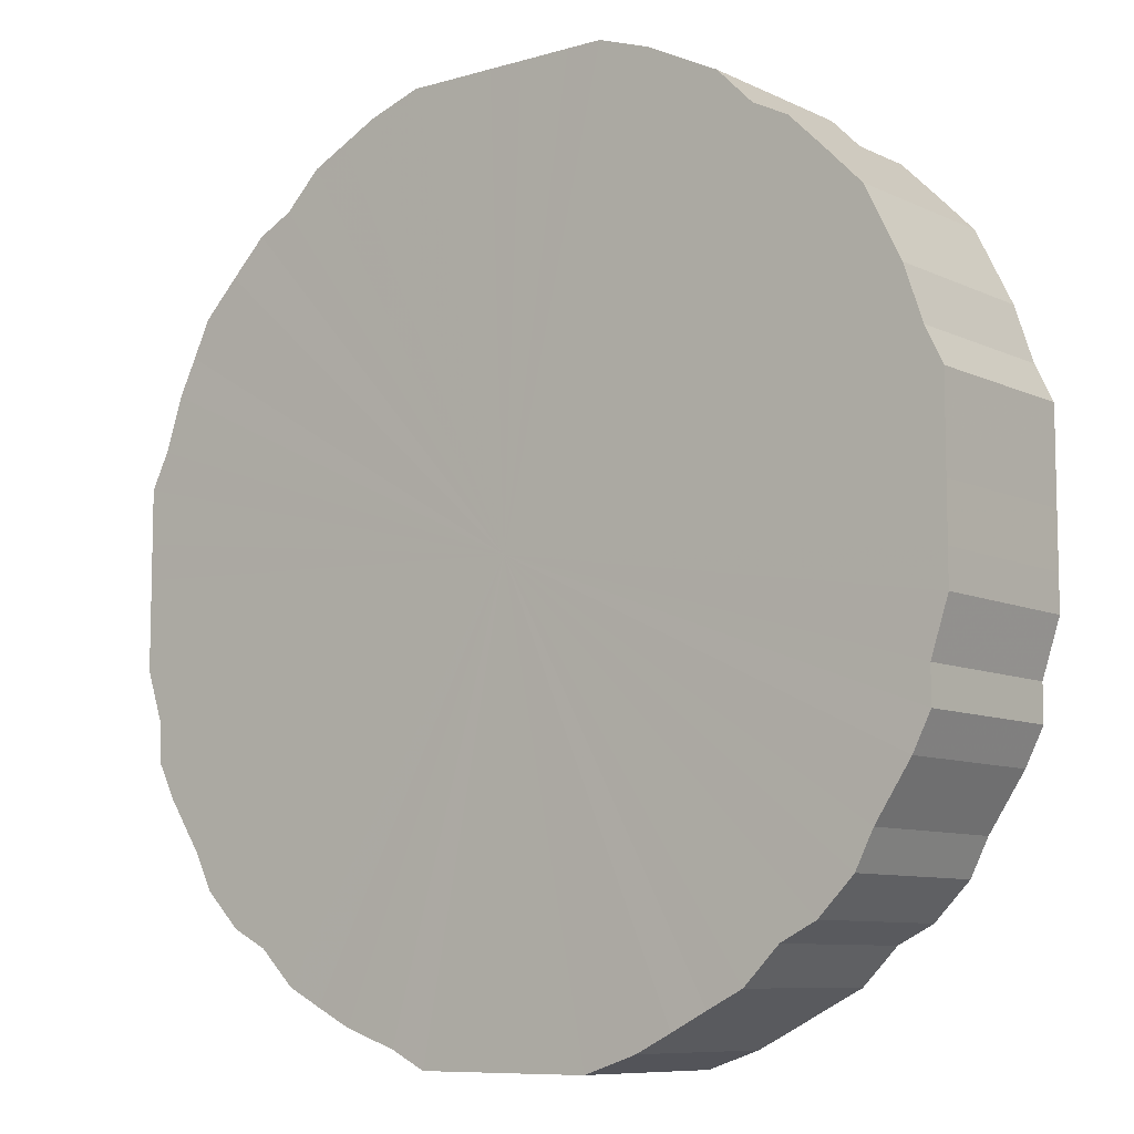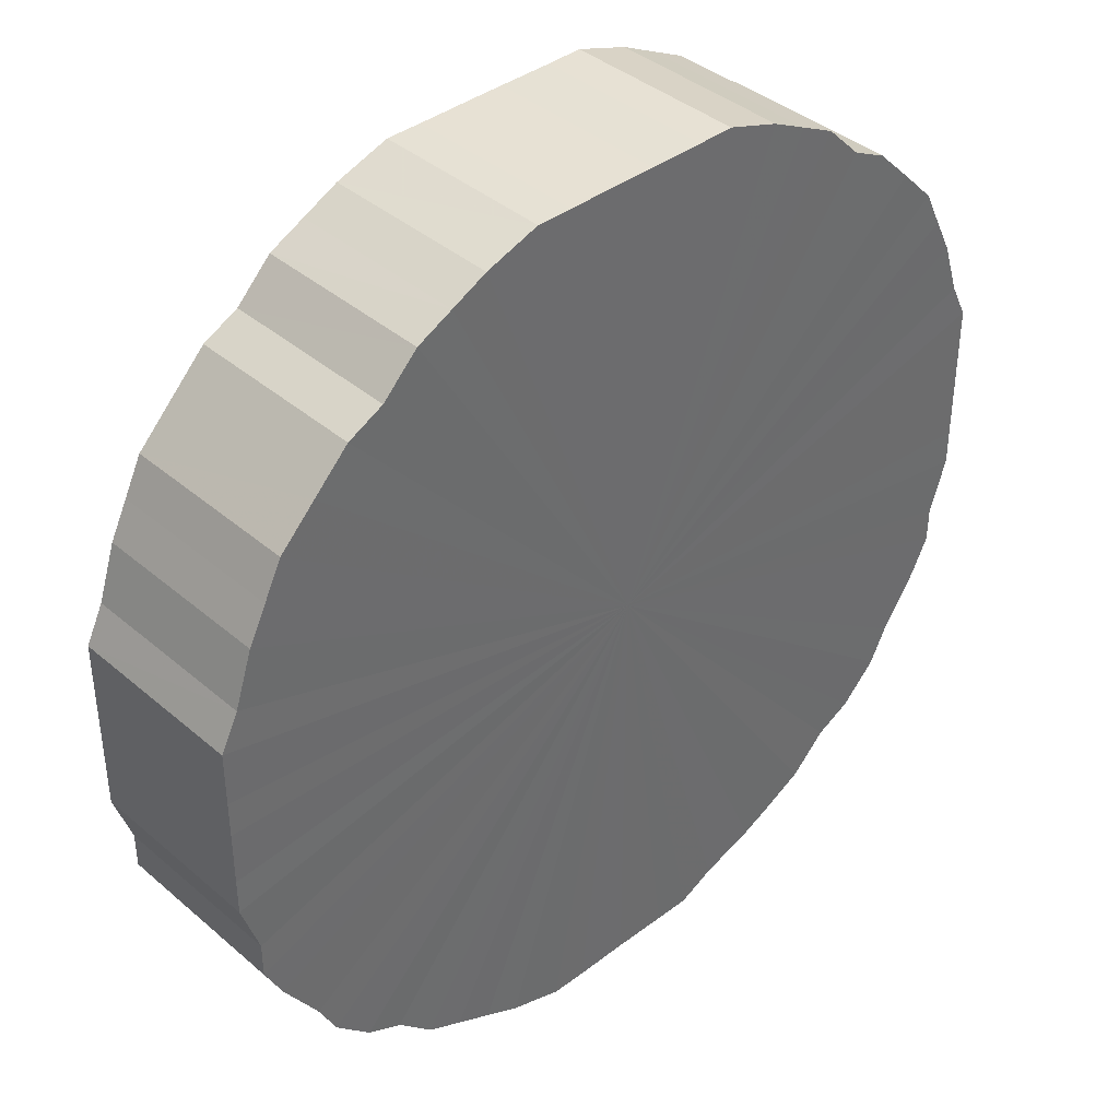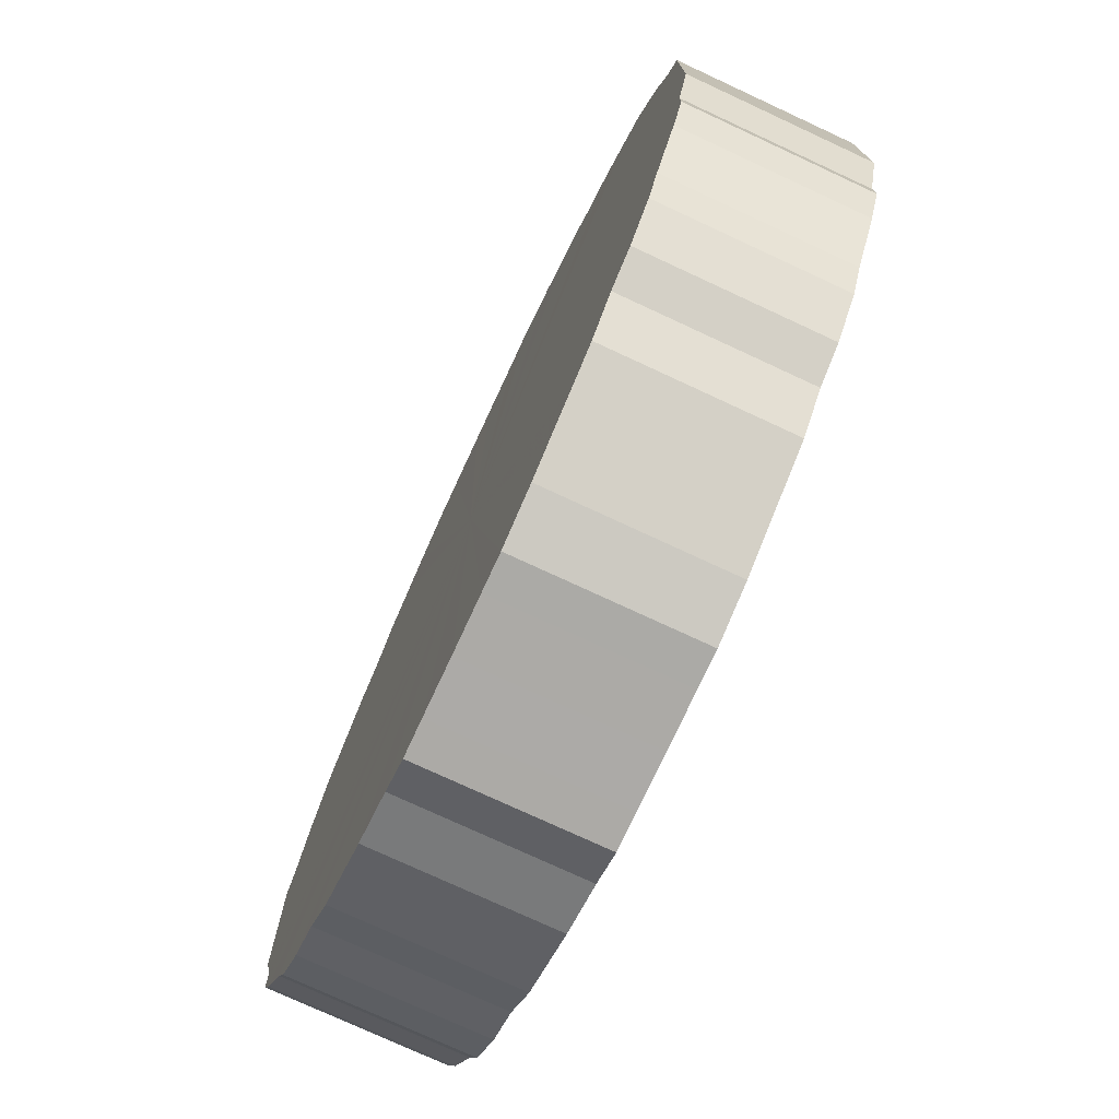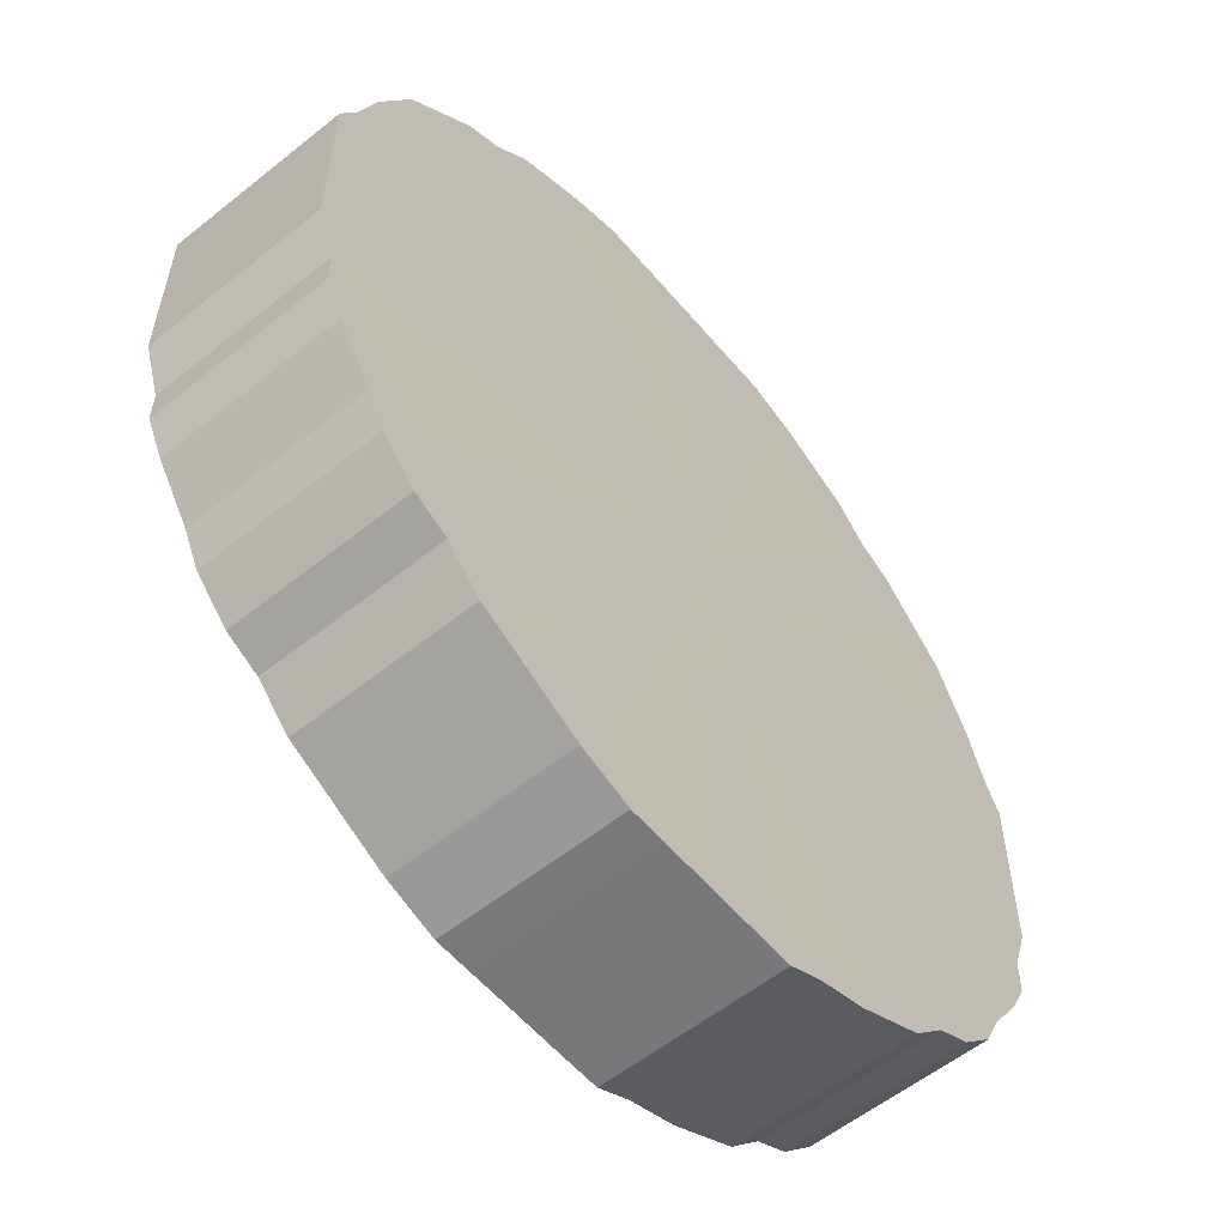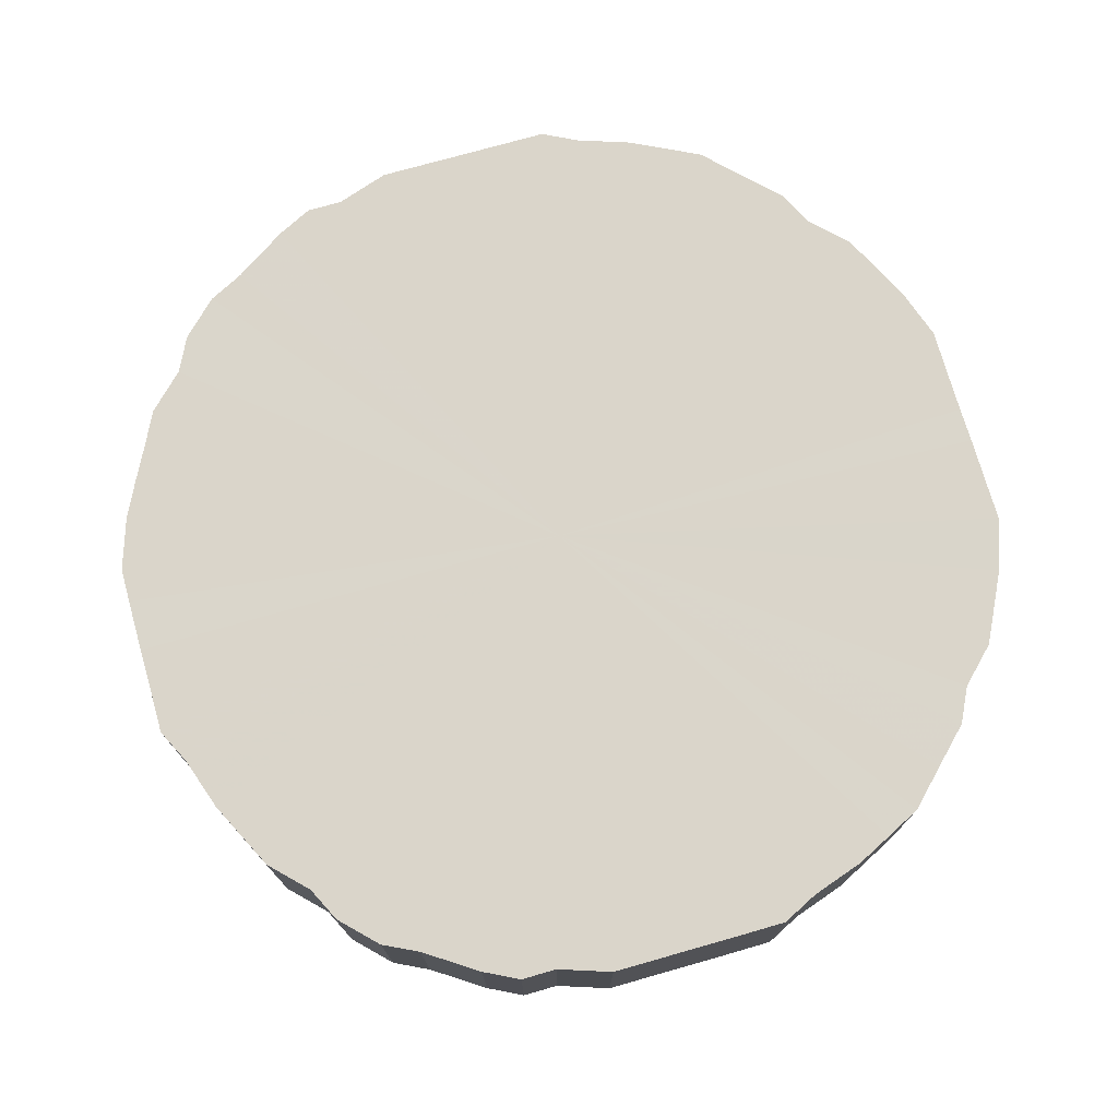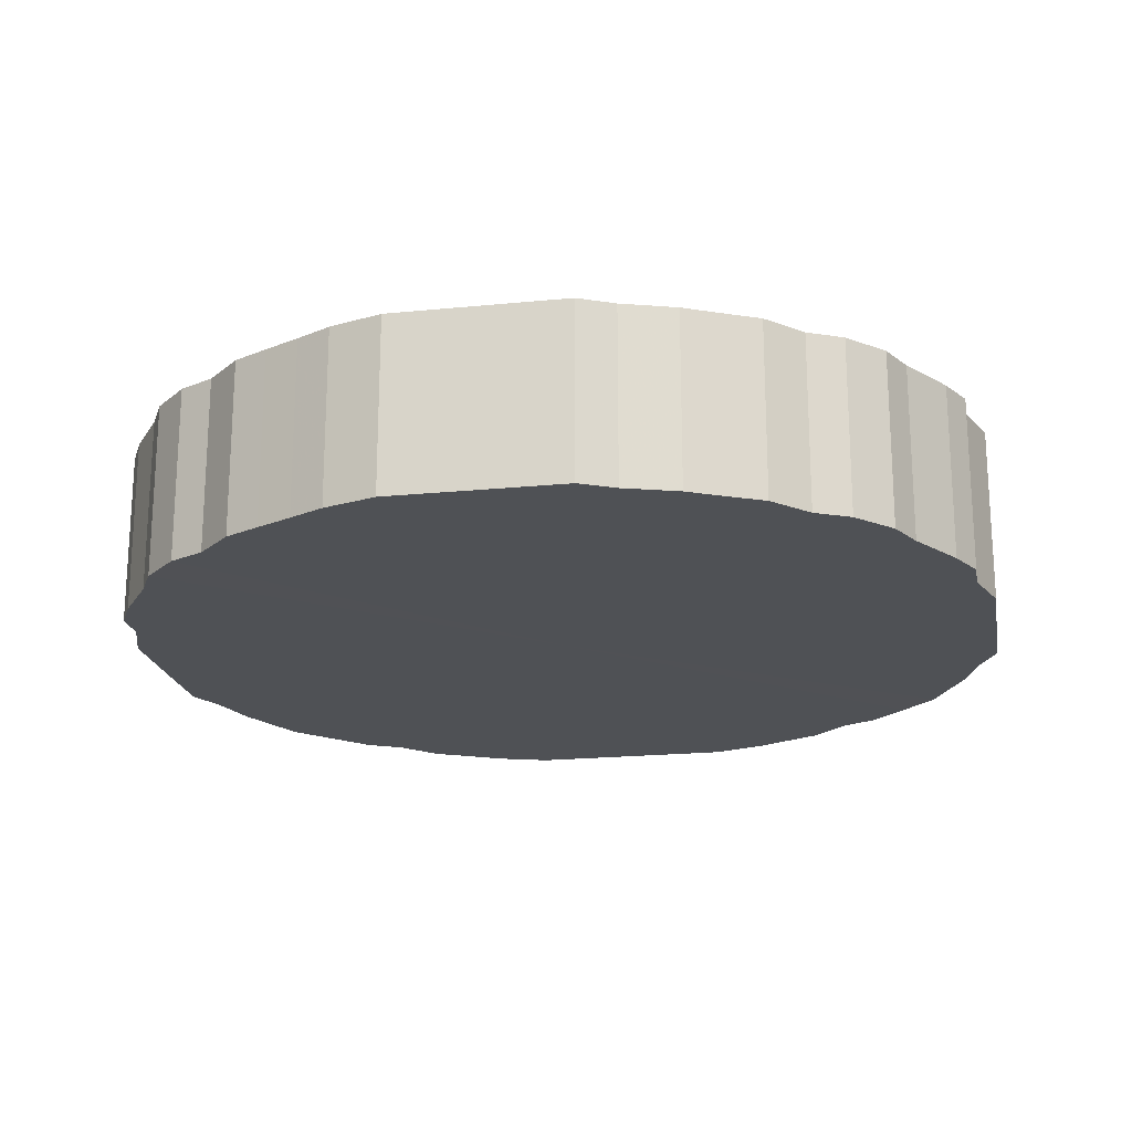
<metadata>
{"format":"obj","ext":"obj","renderer":"f3d","projection":"perspective","resolution":1024,"background":"white","views":[{"elev":-8.6,"azim":-141.7,"up":"+Y"},{"elev":39.5,"azim":-43.3,"up":"+Y"},{"elev":-75.9,"azim":-114.9,"up":"+Y"},{"elev":-57.5,"azim":-50.3,"up":"+Y"},{"elev":74.2,"azim":74.1,"up":"+Z"},{"elev":-20.0,"azim":10.3,"up":"+Z"}]}
</metadata>
<code>
o 23612
v 2227 1867 14.2
v 2227 1867 14.2
v 2227 1867 14.1
v 2227 1867 14.2
v 2227 1867 14.1
v 2227 1867 14.2
v 2227 1867 14.1
v 2227 1867 14.2
v 2227 1867 14.1
v 2227 1867 14.2
v 2227 1867 14.1
v 2227 1867 14.2
v 2227 1867 14.1
v 2227 1867 14.2
v 2227 1867 14.1
v 2227 1867 14.2
v 2227 1867 14.1
v 2227 1867 14.2
v 2227 1867 14.1
v 2227 1867 14.2
v 2227 1867 14.1
v 2227 1867 14.2
v 2227 1867 14.1
v 2227 1867 14.2
v 2227 1867 14.1
v 2227 1867 14.2
v 2227 1867 14.1
v 2227 1867 14.2
v 2227 1867 14.1
v 2227 1867 14.2
v 2227 1867 14.1
v 2227 1867 14.2
v 2227 1867 14.1
v 2227 1867 14.2
v 2227 1867 14.1
v 2227 1867 14.2
v 2227 1867 14.1
v 2227 1867 14.2
v 2227 1867 14.1
v 2227 1867 14.2
v 2227 1867 14.1
v 2227 1867 14.2
v 2227 1867 14.1
v 2227 1867 14.2
v 2227 1867 14.1
v 2227 1867 14.2
v 2227 1867 14.1
v 2227 1867 14.2
v 2227 1867 14.1
v 2227 1867 14.2
v 2227 1867 14.1
v 2227 1867 14.2
v 2227 1867 14.1
v 2227 1867 14.2
v 2227 1867 14.1
v 2227 1867 14.2
v 2227 1867 14.1
v 2227 1867 14.2
v 2227 1867 14.1
v 2227 1867 14.2
v 2227 1867 14.1
v 2227 1867 14.2
v 2227 1867 14.1
v 2227 1867 14.2
v 2227 1867 14.1
v 2227 1867 14.2
v 2227 1867 14.1
v 2227 1867 14.2
v 2227 1867 14.1
v 2227 1867 14.2
v 2227 1867 14.1
v 2227 1867 14.2
v 2227 1867 14.1
v 2227 1867 14.2
v 2227 1867 14.1
v 2227 1867 14.2
v 2227 1867 14.1
v 2227 1867 14.2
v 2227 1867 14.1
v 2227 1867 14.2
v 2227 1867 14.1
v 2227 1867 14.2
v 2227 1867 14.1
v 2227 1867 14.2
v 2227 1867 14.1
v 2227 1867 14.2
v 2227 1867 14.1
v 2227 1867 14.2
v 2227 1867 14.1
v 2227 1867 14.2
v 2227 1867 14.1
v 2227 1867 14.2
v 2227 1867 14.1
v 2227 1867 14.2
v 2227 1867 14.1
v 2227 1867 14.2
v 2227 1867 14.1
v 2227 1867 14.2
v 2227 1867 14.1
v 2227 1867 14.2
v 2227 1867 14.1
v 2227 1867 14.2
v 2227 1867 14.1
v 2227 1867 14.2
v 2227 1867 14.1
v 2227 1867 14.2
v 2227 1867 14.1
v 2227 1867 14.2
v 2227 1867 14.1
v 2227 1867 14.2
v 2227 1867 14.1
v 2227 1867 14.2
v 2227 1867 14.1
v 2227 1867 14.2
v 2227 1867 14.1
v 2227 1867 14.2
v 2227 1867 14.1
v 2227 1867 14.2
v 2227 1867 14.1
v 2227 1867 14.2
v 2227 1867 14.1
v 2227 1867 14.2
v 2227 1867 14.1
v 2227 1867 14.2
v 2227 1867 14.1
v 2227 1867 14.1
v 2227 1867 14.1
v 2227 1867 14.2
v 2227 1867 14.1
v 2227 1867 14.2
v 2227 1867 14.1
v 2227 1867 14.1
v 2227 1867 14.2
v 2227 1867 14.1
v 2227 1867 14.2
v 2227 1867 14.2
v 2227 1867 14.1
v 2227 1867 14.1
v 2227 1867 14.2
v 2227 1867 14.1
v 2227 1867 14.2
v 2227 1867 14.2
v 2227 1867 14.1
v 2227 1867 14.1
v 2227 1867 14.2
v 2227 1867 14.1
v 2227 1867 14.2
v 2227 1867 14.2
v 2227 1867 14.1
v 2227 1867 14.1
v 2227 1867 14.2
v 2227 1867 14.1
v 2227 1867 14.2
v 2227 1867 14.2
v 2227 1867 14.1
v 2227 1867 14.1
v 2227 1867 14.2
v 2227 1867 14.1
v 2227 1867 14.2
v 2227 1867 14.2
v 2227 1867 14.1
v 2227 1867 14.1
v 2227 1867 14.2
v 2227 1867 14.1
v 2227 1867 14.2
v 2227 1867 14.2
v 2227 1867 14.1
v 2227 1867 14.1
v 2227 1867 14.2
v 2227 1867 14.1
v 2227 1867 14.2
v 2227 1867 14.2
v 2227 1867 14.1
v 2227 1867 14.1
v 2227 1867 14.2
v 2227 1867 14.1
v 2227 1867 14.2
v 2227 1867 14.2
v 2227 1867 14.1
v 2227 1867 14.1
v 2227 1867 14.2
v 2227 1867 14.1
v 2227 1867 14.2
v 2227 1867 14.2
v 2227 1867 14.1
v 2227 1867 14.1
v 2227 1867 14.2
v 2227 1867 14.1
v 2227 1867 14.2
v 2227 1867 14.2
v 2227 1867 14.1
v 2227 1867 14.1
v 2227 1867 14.2
v 2227 1867 14.1
v 2227 1867 14.2
v 2227 1867 14.2
v 2227 1867 14.1
v 2227 1867 14.1
v 2227 1867 14.2
v 2227 1867 14.1
v 2227 1867 14.2
v 2227 1867 14.2
v 2227 1867 14.1
v 2227 1867 14.1
v 2227 1867 14.2
v 2227 1867 14.1
v 2227 1867 14.2
v 2227 1867 14.2
v 2227 1867 14.1
v 2227 1867 14.1
v 2227 1867 14.2
v 2227 1867 14.1
v 2227 1867 14.2
v 2227 1867 14.2
v 2227 1867 14.1
v 2227 1867 14.1
v 2227 1867 14.2
v 2227 1867 14.1
v 2227 1867 14.2
v 2227 1867 14.2
v 2227 1867 14.1
v 2227 1867 14.1
v 2227 1867 14.2
v 2227 1867 14.1
v 2227 1867 14.2
v 2227 1867 14.2
v 2227 1867 14.1
v 2227 1867 14.1
v 2227 1867 14.2
v 2227 1867 14.1
v 2227 1867 14.2
v 2227 1867 14.2
v 2227 1867 14.1
v 2227 1867 14.1
v 2227 1867 14.2
v 2227 1867 14.1
v 2227 1867 14.2
v 2227 1867 14.2
v 2227 1867 14.1
v 2227 1867 14.1
v 2227 1867 14.2
v 2227 1867 14.1
v 2227 1867 14.2
v 2227 1867 14.2
v 2227 1867 14.1
v 2227 1867 14.1
v 2227 1867 14.2
v 2227 1867 14.1
v 2227 1867 14.2
v 2227 1867 14.2
v 2227 1867 14.1
v 2227 1867 14.2
v 2227 1867 14.2
v 2227 1867 14.2
v 2227 1867 14.2
v 2227 1867 14.2
v 2227 1867 14.2
v 2227 1867 14.2
v 2227 1867 14.2
v 2227 1867 14.2
v 2227 1867 14.2
v 2227 1867 14.2
v 2227 1867 14.2
v 2227 1867 14.2
v 2227 1867 14.2
v 2227 1867 14.2
v 2227 1867 14.2
v 2227 1867 14.2
v 2227 1867 14.2
v 2227 1867 14.2
v 2227 1867 14.2
v 2227 1867 14.2
v 2227 1867 14.2
v 2227 1867 14.2
v 2227 1867 14.2
v 2227 1867 14.2
v 2227 1867 14.2
v 2227 1867 14.2
v 2227 1867 14.2
v 2227 1867 14.2
v 2227 1867 14.2
v 2227 1867 14.2
v 2227 1867 14.2
v 2227 1867 14.2
v 2227 1867 14.2
v 2227 1867 14.2
v 2227 1867 14.2
v 2227 1867 14.2
v 2227 1867 14.2
v 2227 1867 14.2
v 2227 1867 14.2
v 2227 1867 14.2
v 2227 1867 14.2
v 2227 1867 14.2
v 2227 1867 14.2
v 2227 1867 14.2
v 2227 1867 14.2
v 2227 1867 14.2
v 2227 1867 14.2
v 2227 1867 14.2
v 2227 1867 14.2
v 2227 1867 14.2
v 2227 1867 14.2
v 2227 1867 14.2
v 2227 1867 14.2
v 2227 1867 14.2
v 2227 1867 14.2
v 2227 1867 14.2
v 2227 1867 14.2
v 2227 1867 14.2
v 2227 1867 14.2
v 2227 1867 14.2
v 2227 1867 14.2
v 2227 1867 14.2
v 2227 1867 14.2
v 2227 1867 14.2
v 2227 1867 14.1
v 2227 1867 14.1
v 2227 1867 14.1
v 2227 1867 14.1
v 2227 1867 14.1
v 2227 1867 14.1
v 2227 1867 14.1
v 2227 1867 14.1
v 2227 1867 14.1
v 2227 1867 14.1
v 2227 1867 14.1
v 2227 1867 14.1
v 2227 1867 14.1
v 2227 1867 14.1
v 2227 1867 14.1
v 2227 1867 14.1
v 2227 1867 14.1
v 2227 1867 14.1
v 2227 1867 14.1
v 2227 1867 14.1
v 2227 1867 14.1
v 2227 1867 14.1
v 2227 1867 14.1
v 2227 1867 14.1
v 2227 1867 14.1
v 2227 1867 14.1
v 2227 1867 14.1
v 2227 1867 14.1
v 2227 1867 14.1
v 2227 1867 14.1
v 2227 1867 14.1
v 2227 1867 14.1
v 2227 1867 14.1
v 2227 1867 14.1
v 2227 1867 14.1
v 2227 1867 14.1
v 2227 1867 14.1
v 2227 1867 14.1
v 2227 1867 14.1
v 2227 1867 14.1
v 2227 1867 14.1
v 2227 1867 14.1
v 2227 1867 14.1
v 2227 1867 14.1
v 2227 1867 14.1
v 2227 1867 14.1
v 2227 1867 14.1
v 2227 1867 14.1
v 2227 1867 14.1
v 2227 1867 14.1
v 2227 1867 14.1
v 2227 1867 14.1
v 2227 1867 14.1
v 2227 1867 14.1
v 2227 1867 14.1
v 2227 1867 14.1
v 2227 1867 14.1
v 2227 1867 14.1
v 2227 1867 14.1
v 2227 1867 14.1
v 2227 1867 14.1
v 2227 1867 14.1
v 2227 1867 14.1
v 2227 1867 14.1
f 1 2 3
f 2 4 5
f 6 1 7
f 4 8 9
f 10 6 11
f 8 12 13
f 14 10 15
f 12 16 17
f 18 14 19
f 16 20 21
f 22 18 23
f 20 24 25
f 26 22 27
f 24 28 29
f 30 26 31
f 28 32 33
f 34 30 35
f 32 36 37
f 38 34 39
f 36 40 41
f 42 38 43
f 40 44 45
f 46 42 47
f 44 48 49
f 50 46 51
f 48 52 53
f 54 50 55
f 52 56 57
f 58 54 59
f 56 60 61
f 62 58 63
f 60 64 65
f 66 62 67
f 64 68 69
f 70 66 71
f 68 72 73
f 74 70 75
f 72 76 77
f 78 74 79
f 76 80 81
f 82 78 83
f 80 84 85
f 86 82 87
f 84 88 89
f 90 86 91
f 88 92 93
f 94 90 95
f 92 96 97
f 98 94 99
f 96 100 101
f 102 98 103
f 100 104 105
f 106 102 107
f 104 108 109
f 110 106 111
f 108 112 113
f 114 110 115
f 112 116 117
f 118 114 119
f 116 120 121
f 122 118 123
f 120 124 125
f 124 122 126
f 127 128 129
f 129 130 131
f 132 133 127
f 134 135 132
f 131 136 137
f 138 139 134
f 140 141 138
f 137 142 143
f 144 145 140
f 146 147 144
f 143 148 149
f 150 151 146
f 152 153 150
f 149 154 155
f 156 157 152
f 158 159 156
f 155 160 161
f 162 163 158
f 164 165 162
f 161 166 167
f 168 169 164
f 170 171 168
f 167 172 173
f 174 175 170
f 176 177 174
f 173 178 179
f 180 181 176
f 182 183 180
f 179 184 185
f 186 187 182
f 188 189 186
f 185 190 191
f 192 193 188
f 194 195 192
f 191 196 197
f 198 199 194
f 200 201 198
f 197 202 203
f 204 205 200
f 206 207 204
f 203 208 209
f 210 211 206
f 212 213 210
f 209 214 215
f 216 217 212
f 218 219 216
f 215 220 221
f 222 223 218
f 224 225 222
f 221 226 227
f 228 229 224
f 230 231 228
f 227 232 233
f 234 235 230
f 236 237 234
f 233 238 239
f 240 241 236
f 242 243 240
f 239 244 245
f 246 247 242
f 248 249 246
f 245 250 251
f 251 252 248
f 253 254 255
f 253 256 254
f 253 255 257
f 253 258 256
f 253 257 259
f 253 260 258
f 253 259 261
f 253 262 260
f 253 261 263
f 253 264 262
f 253 263 265
f 253 266 264
f 253 265 267
f 253 268 266
f 253 267 269
f 253 270 268
f 253 269 271
f 253 272 270
f 253 271 273
f 253 274 272
f 253 273 275
f 253 276 274
f 253 275 277
f 253 278 276
f 253 277 279
f 253 280 278
f 253 279 281
f 253 282 280
f 253 281 283
f 253 284 282
f 253 283 285
f 253 286 284
f 253 285 287
f 253 288 286
f 253 287 289
f 253 290 288
f 253 289 291
f 253 292 290
f 253 291 293
f 253 294 292
f 253 293 295
f 253 296 294
f 253 295 297
f 253 298 296
f 253 297 299
f 253 300 298
f 253 299 301
f 253 302 300
f 253 301 303
f 253 304 302
f 253 303 305
f 253 306 304
f 253 305 307
f 253 308 306
f 253 307 309
f 253 310 308
f 253 309 311
f 253 312 310
f 253 311 313
f 253 314 312
f 253 313 315
f 253 316 314
f 253 315 316
f 317 318 319
f 317 320 318
f 317 319 321
f 317 322 320
f 317 321 323
f 317 324 322
f 317 323 325
f 317 326 324
f 317 325 327
f 317 328 326
f 317 327 329
f 317 330 328
f 317 329 331
f 317 332 330
f 317 331 333
f 317 334 332
f 317 333 335
f 317 336 334
f 317 335 337
f 317 338 336
f 317 337 339
f 317 340 338
f 317 339 341
f 317 342 340
f 317 341 343
f 317 344 342
f 317 343 345
f 317 346 344
f 317 345 347
f 317 348 346
f 317 347 349
f 317 350 348
f 317 349 351
f 317 352 350
f 317 351 353
f 317 354 352
f 317 353 355
f 317 356 354
f 317 355 357
f 317 358 356
f 317 357 359
f 317 360 358
f 317 359 361
f 317 362 360
f 317 361 363
f 317 364 362
f 317 363 365
f 317 366 364
f 317 365 367
f 317 368 366
f 317 367 369
f 317 370 368
f 317 369 371
f 317 372 370
f 317 371 373
f 317 374 372
f 317 373 375
f 317 376 374
f 317 375 377
f 317 378 376
f 317 377 379
f 317 380 378
f 317 379 380

</code>
